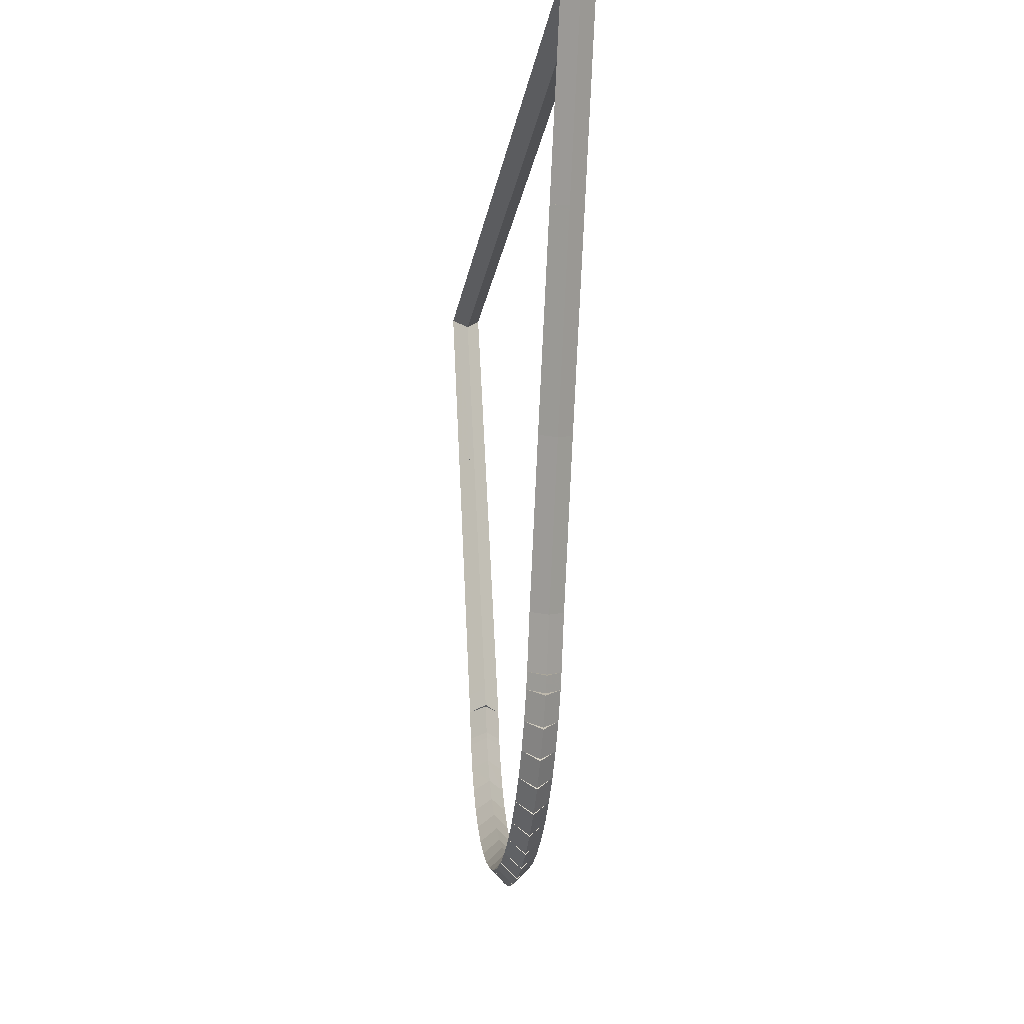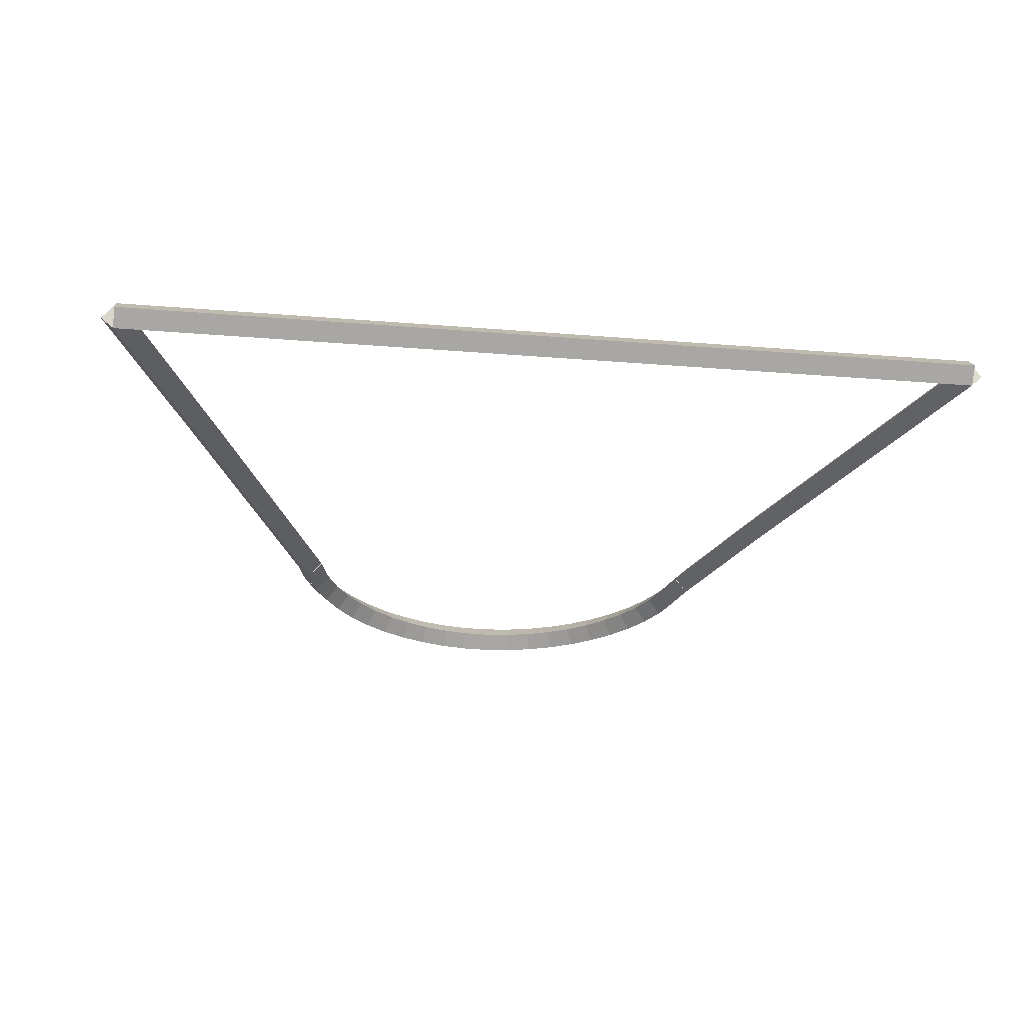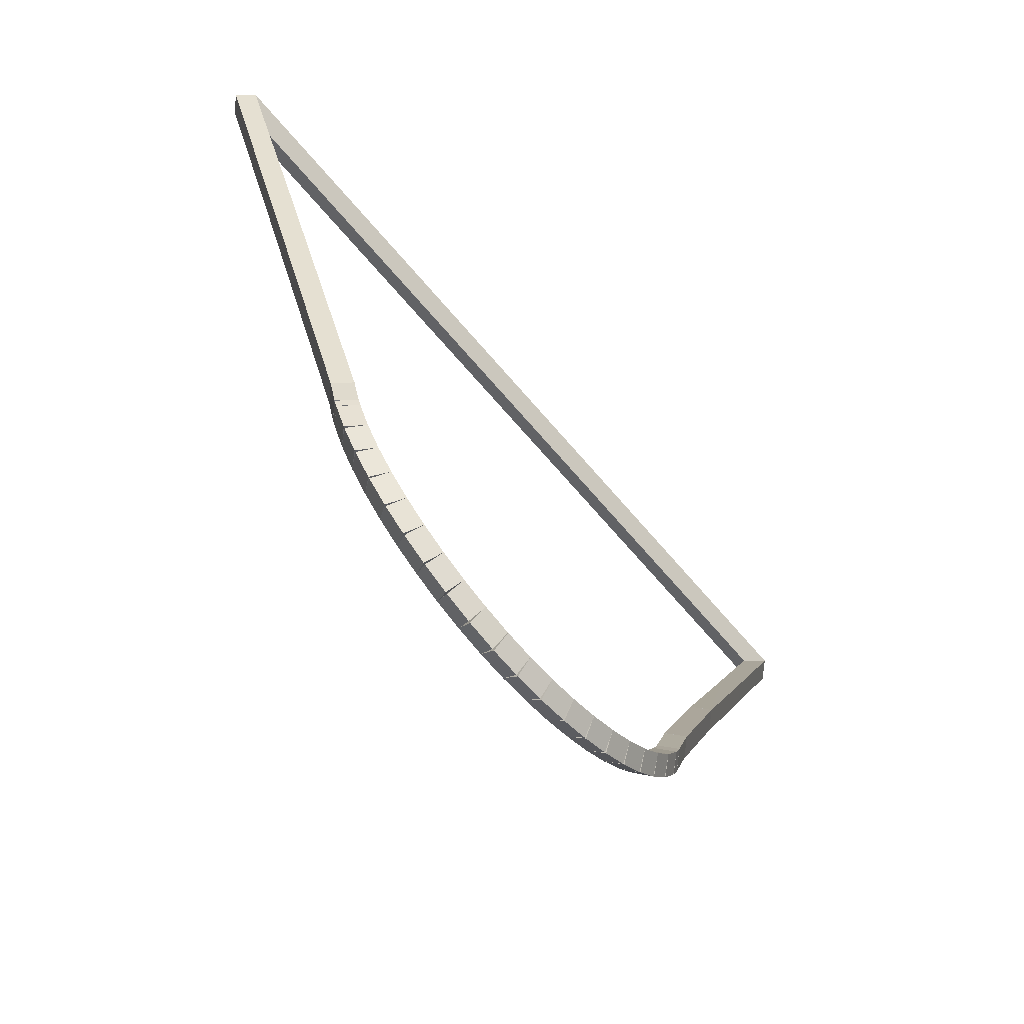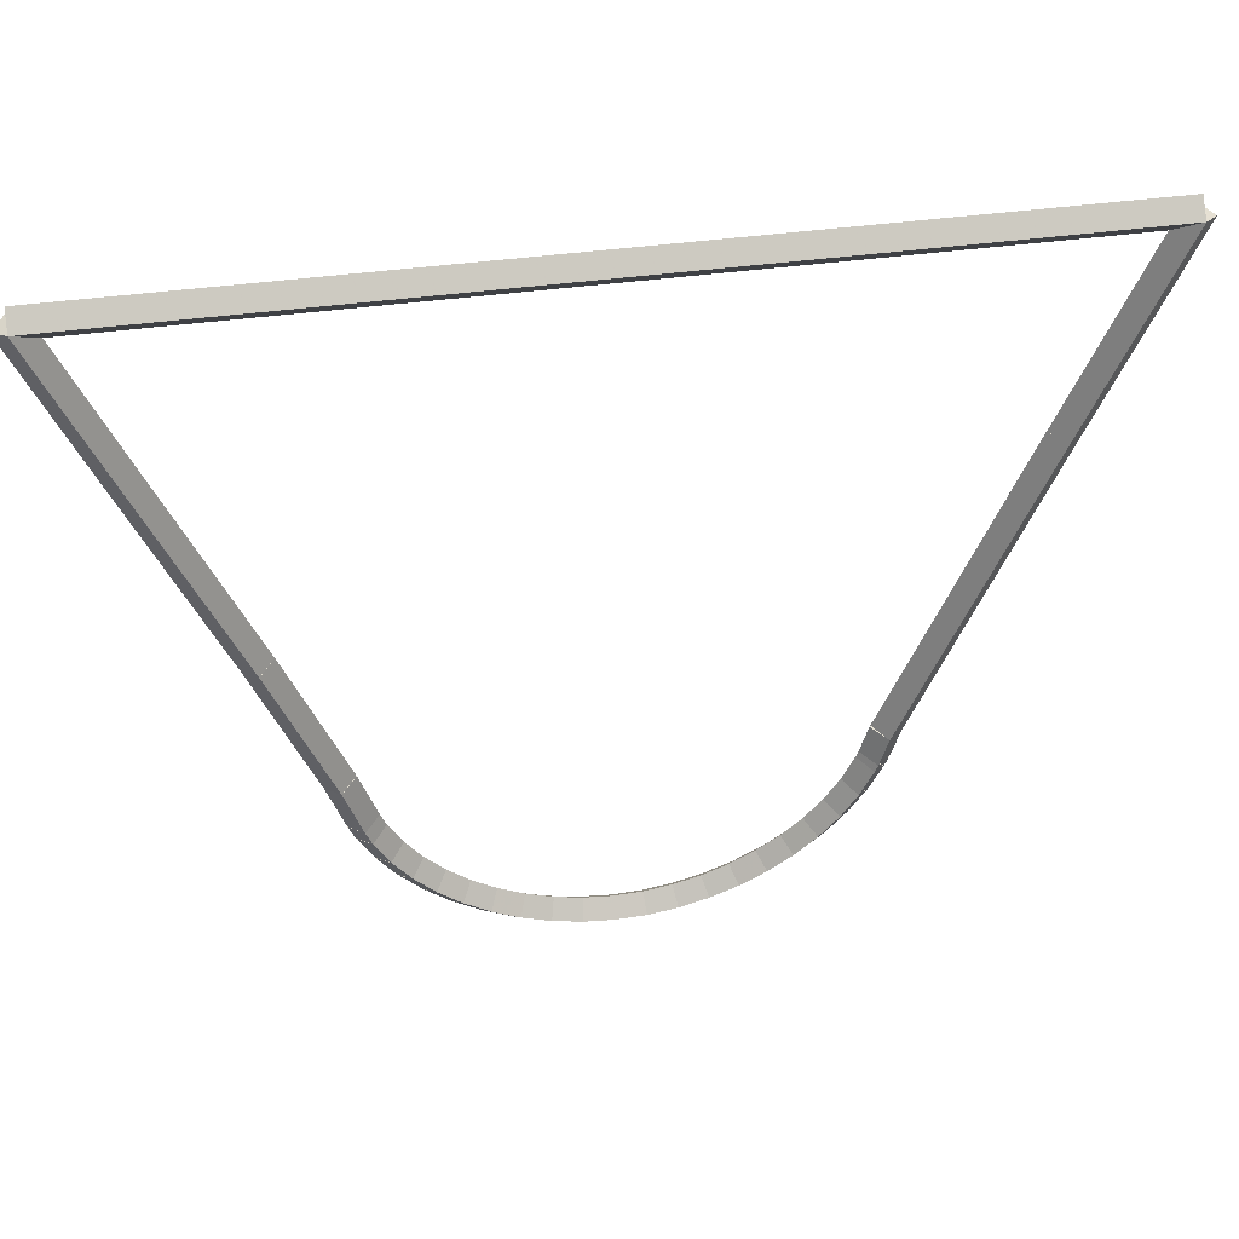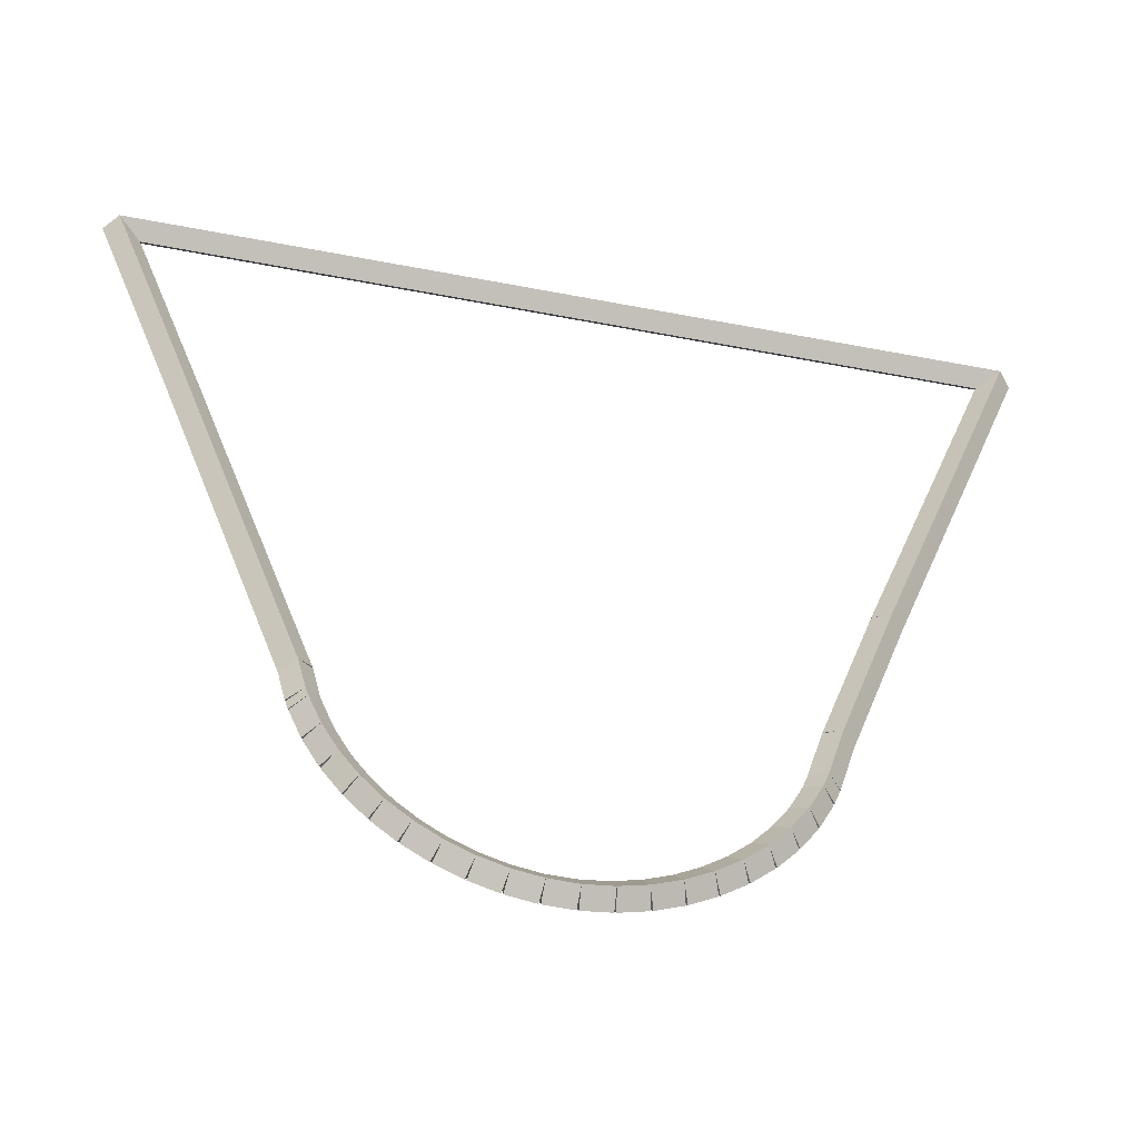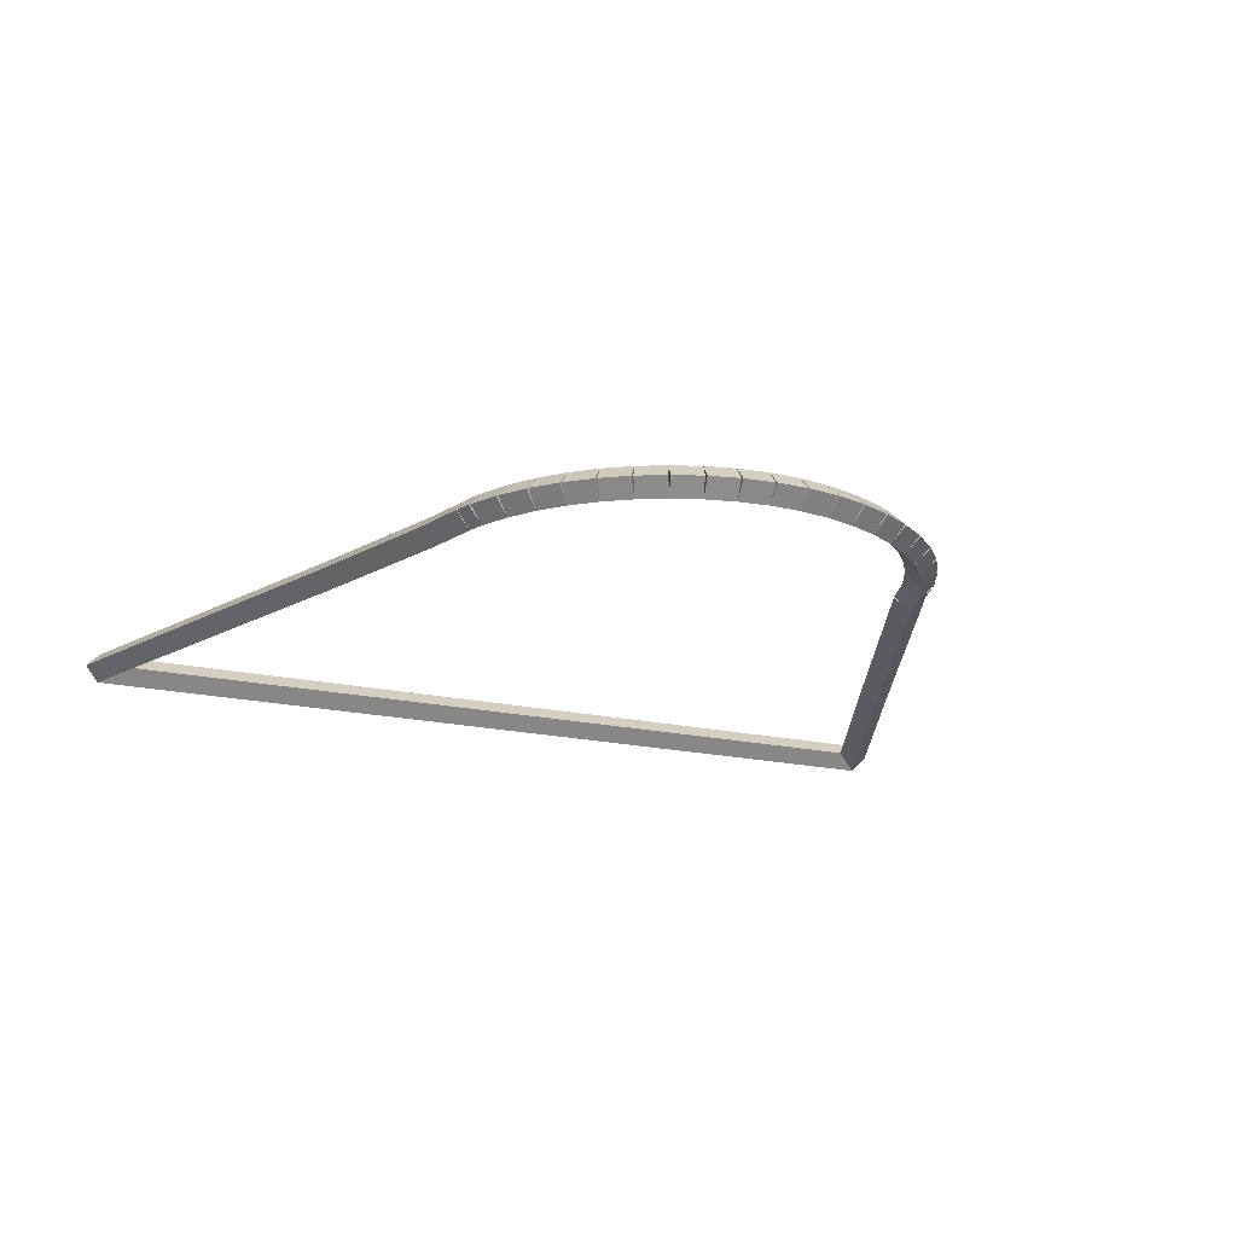
<metadata>
{"format":"obj","ext":"obj","renderer":"f3d","projection":"perspective","resolution":1024,"background":"white","views":[{"elev":-14.3,"azim":-97.3,"up":"+Y"},{"elev":-29.4,"azim":173.2,"up":"+Z"},{"elev":-68.7,"azim":130.6,"up":"+Y"},{"elev":42.4,"azim":-9.3,"up":"+Y"},{"elev":-42.6,"azim":166.8,"up":"+Y"},{"elev":-19.6,"azim":-22.4,"up":"+Z"}]}
</metadata>
<code>
g base_node_300_244_0
v -47.55 7.831 39.28
v -47.53 7.929 39.18
v -47.55 7.831 39.08
v -47.57 7.734 39.18
v -47.36 7.791 39.28
v -47.34 7.889 39.18
v -47.36 7.791 39.08
v -47.38 7.693 39.18
f 1 2 3 4
f 6 2 1 5
f 5 1 4 8
f 6 5 8 7
f 8 4 3 7
f 7 3 2 6
g base_node_300_244_0
v -47.73 7.894 39.28
v -47.7 7.988 39.18
v -47.73 7.894 39.08
v -47.76 7.799 39.18
v -47.55 7.831 39.28
v -47.52 7.926 39.18
v -47.55 7.831 39.08
v -47.58 7.737 39.18
f 9 10 11 12
f 14 10 9 13
f 13 9 12 16
f 14 13 16 15
f 16 12 11 15
f 15 11 10 14
g base_node_300_244_0
v -47.9 7.977 39.28
v -47.86 8.067 39.18
v -47.9 7.977 39.08
v -47.95 7.887 39.18
v -47.73 7.894 39.28
v -47.69 7.984 39.18
v -47.73 7.894 39.08
v -47.78 7.804 39.18
f 17 18 19 20
f 22 18 17 21
f 21 17 20 24
f 22 21 24 23
f 24 20 19 23
f 23 19 18 22
g base_node_300_244_0
v -48.07 8.08 39.28
v -48.01 8.165 39.18
v -48.07 8.08 39.08
v -48.12 7.996 39.18
v -47.9 7.977 39.28
v -47.85 8.062 39.18
v -47.9 7.977 39.08
v -47.96 7.893 39.18
f 25 26 27 28
f 30 26 25 29
f 29 25 28 32
f 30 29 32 31
f 32 28 27 31
f 31 27 26 30
g base_node_300_244_0
v -48.21 8.202 39.28
v -48.15 8.279 39.18
v -48.21 8.202 39.08
v -48.28 8.125 39.18
v -48.07 8.08 39.28
v -48 8.158 39.18
v -48.07 8.08 39.08
v -48.13 8.003 39.18
f 33 34 35 36
f 38 34 33 37
f 37 33 36 40
f 38 37 40 39
f 40 36 35 39
f 39 35 34 38
g base_node_300_244_0
v -48.35 8.341 39.28
v -48.27 8.41 39.18
v -48.35 8.341 39.08
v -48.42 8.272 39.18
v -48.21 8.202 39.28
v -48.14 8.271 39.18
v -48.21 8.202 39.08
v -48.29 8.133 39.18
f 41 42 43 44
f 46 42 41 45
f 45 41 44 48
f 46 45 48 47
f 48 44 43 47
f 47 43 42 46
g base_node_300_244_0
v -48.46 8.496 39.28
v -48.38 8.555 39.18
v -48.46 8.496 39.08
v -48.54 8.436 39.18
v -48.35 8.341 39.28
v -48.27 8.4 39.18
v -48.35 8.341 39.08
v -48.43 8.281 39.18
f 49 50 51 52
f 54 50 49 53
f 53 49 52 56
f 54 53 56 55
f 56 52 51 55
f 55 51 50 54
g base_node_300_244_0
v -48.56 8.665 39.28
v -48.47 8.714 39.18
v -48.56 8.665 39.08
v -48.64 8.617 39.18
v -48.46 8.496 39.28
v -48.37 8.544 39.18
v -48.46 8.496 39.08
v -48.55 8.447 39.18
f 57 58 59 60
f 62 58 57 61
f 61 57 60 64
f 62 61 64 63
f 64 60 59 63
f 63 59 58 62
g base_node_300_244_0
v -48.59 8.761 39.28
v -48.5 8.799 39.18
v -48.59 8.761 39.08
v -48.69 8.724 39.18
v -48.56 8.665 39.28
v -48.46 8.702 39.18
v -48.56 8.665 39.08
v -48.65 8.628 39.18
f 65 66 67 68
f 70 66 65 69
f 69 65 68 72
f 70 69 72 71
f 72 68 67 71
f 71 67 66 70
g base_node_300_244_0
v -48.7 9.09 39.28
v -48.61 9.122 39.18
v -48.7 9.09 39.08
v -48.8 9.059 39.18
v -48.59 8.761 39.28
v -48.5 8.793 39.18
v -48.59 8.761 39.08
v -48.69 8.73 39.18
f 73 74 75 76
f 78 74 73 77
f 77 73 76 80
f 78 77 80 79
f 80 76 75 79
f 79 75 74 78
g base_node_300_244_0
v -49.08 10.04 39.28
v -48.98 10.08 39.18
v -49.08 10.04 39.08
v -49.17 10 39.18
v -48.7 9.09 39.28
v -48.61 9.127 39.18
v -48.7 9.09 39.08
v -48.8 9.054 39.18
f 81 82 83 84
f 86 82 81 85
f 85 81 84 88
f 86 85 88 87
f 88 84 83 87
f 87 83 82 86
g base_node_300_244_0
v -49.57 11.24 39.28
v -49.48 11.28 39.18
v -49.57 11.24 39.08
v -49.66 11.2 39.18
v -49.08 10.04 39.28
v -48.98 10.08 39.18
v -49.08 10.04 39.08
v -49.17 10 39.18
f 89 90 91 92
f 94 90 89 93
f 93 89 92 96
f 94 93 96 95
f 96 92 91 95
f 95 91 90 94
g base_node_300_244_0
v -50.04 12.39 39.28
v -49.95 12.43 39.18
v -50.04 12.39 39.08
v -50.13 12.35 39.18
v -49.57 11.24 39.28
v -49.48 11.28 39.18
v -49.57 11.24 39.08
v -49.66 11.2 39.18
f 97 98 99 100
f 102 98 97 101
f 101 97 100 104
f 102 101 104 103
f 104 100 99 103
f 103 99 98 102
g base_node_300_244_0
v -44.22 12.39 39.28
v -44.22 12.29 39.18
v -44.22 12.39 39.08
v -44.22 12.49 39.18
v -50.04 12.39 39.28
v -50.04 12.29 39.18
v -50.04 12.39 39.08
v -50.04 12.49 39.18
f 105 106 107 108
f 110 106 105 109
f 109 105 108 112
f 110 109 112 111
f 112 108 107 111
f 111 107 106 110
g base_node_300_244_0
v -44.77 11.05 39.28
v -44.87 11.08 39.18
v -44.77 11.05 39.08
v -44.68 11.01 39.18
v -44.22 12.39 39.28
v -44.32 12.43 39.18
v -44.22 12.39 39.08
v -44.13 12.35 39.18
f 113 114 115 116
f 118 114 113 117
f 117 113 116 120
f 118 117 120 119
f 120 116 115 119
f 119 115 114 118
g base_node_300_244_0
v -45.54 9.142 39.28
v -45.63 9.18 39.18
v -45.54 9.142 39.08
v -45.45 9.105 39.18
v -44.77 11.05 39.28
v -44.87 11.08 39.18
v -44.77 11.05 39.08
v -44.68 11.01 39.18
f 121 122 123 124
f 126 122 121 125
f 125 121 124 128
f 126 125 128 127
f 128 124 123 127
f 127 123 122 126
g base_node_300_244_0
v -45.59 9.014 39.28
v -45.69 9.052 39.18
v -45.59 9.014 39.08
v -45.5 8.976 39.18
v -45.54 9.142 39.28
v -45.63 9.18 39.18
v -45.54 9.142 39.08
v -45.45 9.104 39.18
f 129 130 131 132
f 134 130 129 133
f 133 129 132 136
f 134 133 136 135
f 136 132 131 135
f 135 131 130 134
g base_node_300_244_0
v -45.65 8.818 39.28
v -45.74 8.845 39.18
v -45.65 8.818 39.08
v -45.55 8.791 39.18
v -45.59 9.014 39.28
v -45.69 9.04 39.18
v -45.59 9.014 39.08
v -45.5 8.987 39.18
f 137 138 139 140
f 142 138 137 141
f 141 137 140 144
f 142 141 144 143
f 144 140 139 143
f 143 139 138 142
g base_node_300_244_0
v -45.67 8.77 39.28
v -45.76 8.807 39.18
v -45.67 8.77 39.08
v -45.57 8.733 39.18
v -45.65 8.818 39.28
v -45.74 8.855 39.18
v -45.65 8.818 39.08
v -45.55 8.781 39.18
f 145 146 147 148
f 150 146 145 149
f 149 145 148 152
f 150 149 152 151
f 152 148 147 151
f 151 147 146 150
g base_node_300_244_0
v -45.75 8.593 39.28
v -45.84 8.634 39.18
v -45.75 8.593 39.08
v -45.66 8.551 39.18
v -45.67 8.77 39.28
v -45.76 8.812 39.18
v -45.67 8.77 39.08
v -45.58 8.728 39.18
f 153 154 155 156
f 158 154 153 157
f 157 153 156 160
f 158 157 160 159
f 160 156 155 159
f 159 155 154 158
g base_node_300_244_0
v -45.85 8.429 39.28
v -45.94 8.482 39.18
v -45.85 8.429 39.08
v -45.77 8.376 39.18
v -45.75 8.593 39.28
v -45.83 8.646 39.18
v -45.75 8.593 39.08
v -45.66 8.539 39.18
f 161 162 163 164
f 166 162 161 165
f 165 161 164 168
f 166 165 168 167
f 168 164 163 167
f 167 163 162 166
g base_node_300_244_0
v -45.97 8.281 39.28
v -46.05 8.344 39.18
v -45.97 8.281 39.08
v -45.9 8.217 39.18
v -45.85 8.429 39.28
v -45.93 8.493 39.18
v -45.85 8.429 39.08
v -45.77 8.365 39.18
f 169 170 171 172
f 174 170 169 173
f 173 169 172 176
f 174 173 176 175
f 176 172 171 175
f 175 171 170 174
g base_node_300_244_0
v -46.11 8.149 39.28
v -46.18 8.222 39.18
v -46.11 8.149 39.08
v -46.04 8.076 39.18
v -45.97 8.281 39.28
v -46.04 8.353 39.18
v -45.97 8.281 39.08
v -45.9 8.208 39.18
f 177 178 179 180
f 182 178 177 181
f 181 177 180 184
f 182 181 184 183
f 184 180 179 183
f 183 179 178 182
g base_node_300_244_0
v -46.27 8.035 39.28
v -46.33 8.115 39.18
v -46.27 8.035 39.08
v -46.21 7.954 39.18
v -46.11 8.149 39.28
v -46.17 8.229 39.18
v -46.11 8.149 39.08
v -46.05 8.069 39.18
f 185 186 187 188
f 190 186 185 189
f 189 185 188 192
f 190 189 192 191
f 192 188 187 191
f 191 187 186 190
g base_node_300_244_0
v -46.43 7.94 39.28
v -46.48 8.027 39.18
v -46.43 7.94 39.08
v -46.38 7.853 39.18
v -46.27 8.035 39.28
v -46.32 8.122 39.18
v -46.27 8.035 39.08
v -46.22 7.948 39.18
f 193 194 195 196
f 198 194 193 197
f 197 193 196 200
f 198 197 200 199
f 200 196 195 199
f 199 195 194 198
g base_node_300_244_0
v -46.61 7.865 39.28
v -46.65 7.957 39.18
v -46.61 7.865 39.08
v -46.57 7.773 39.18
v -46.43 7.94 39.28
v -46.47 8.032 39.18
v -46.43 7.94 39.08
v -46.39 7.848 39.18
f 201 202 203 204
f 206 202 201 205
f 205 201 204 208
f 206 205 208 207
f 208 204 203 207
f 207 203 202 206
g base_node_300_244_0
v -46.79 7.812 39.28
v -46.82 7.908 39.18
v -46.79 7.812 39.08
v -46.77 7.716 39.18
v -46.61 7.865 39.28
v -46.64 7.961 39.18
v -46.61 7.865 39.08
v -46.58 7.769 39.18
f 209 210 211 212
f 214 210 209 213
f 213 209 212 216
f 214 213 216 215
f 216 212 211 215
f 215 211 210 214
g base_node_300_244_0
v -46.98 7.781 39.28
v -47 7.88 39.18
v -46.98 7.781 39.08
v -46.97 7.682 39.18
v -46.79 7.812 39.28
v -46.81 7.91 39.18
v -46.79 7.812 39.08
v -46.78 7.713 39.18
f 217 218 219 220
f 222 218 217 221
f 221 217 220 224
f 222 221 224 223
f 224 220 219 223
f 223 219 218 222
g base_node_300_244_0
v -47.17 7.774 39.28
v -47.18 7.874 39.18
v -47.17 7.774 39.08
v -47.17 7.674 39.18
v -46.98 7.781 39.28
v -46.99 7.881 39.18
v -46.98 7.781 39.08
v -46.98 7.681 39.18
f 225 226 227 228
f 230 226 225 229
f 229 225 228 232
f 230 229 232 231
f 232 228 227 231
f 231 227 226 230
g base_node_300_244_0
v -47.36 7.791 39.28
v -47.35 7.891 39.18
v -47.36 7.791 39.08
v -47.37 7.691 39.18
v -47.17 7.774 39.28
v -47.16 7.873 39.18
v -47.17 7.774 39.08
v -47.18 7.674 39.18
f 233 234 235 236
f 238 234 233 237
f 237 233 236 240
f 238 237 240 239
f 240 236 235 239
f 239 235 234 238

</code>
